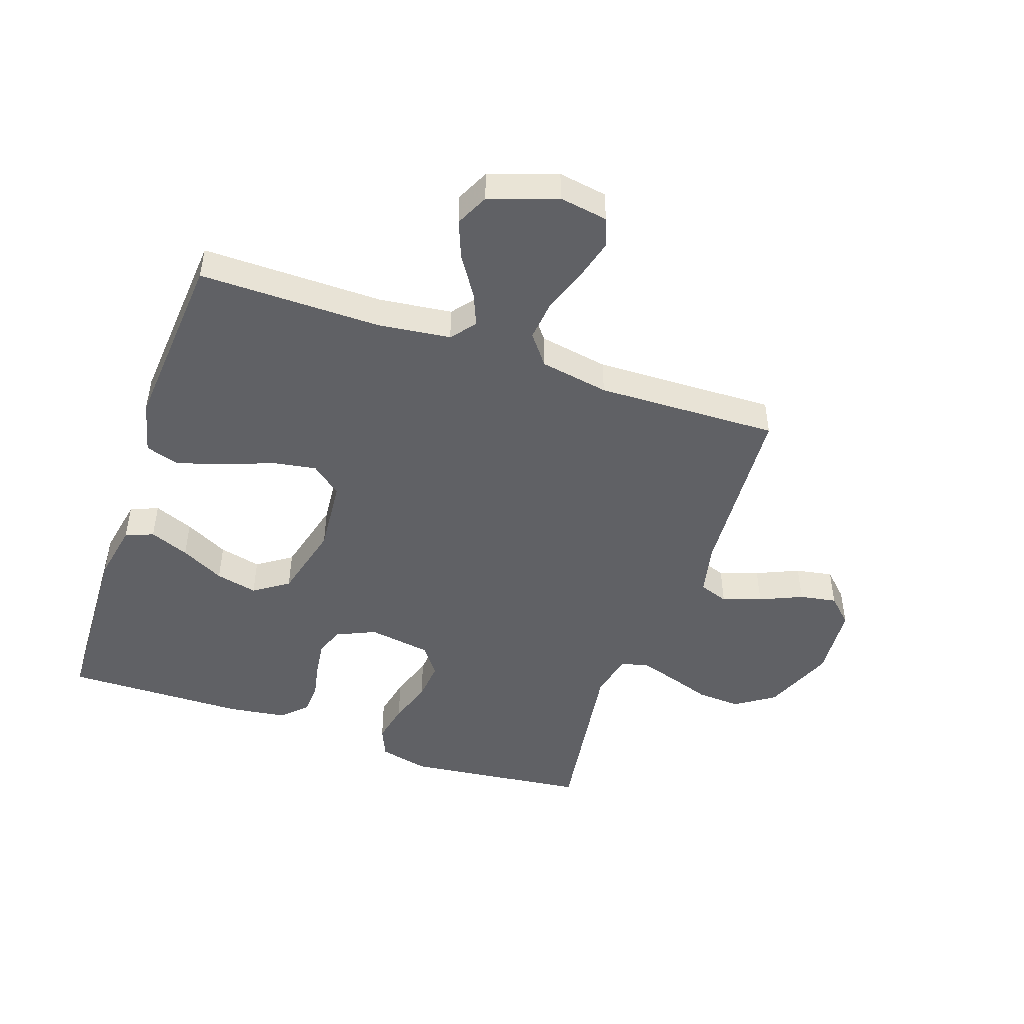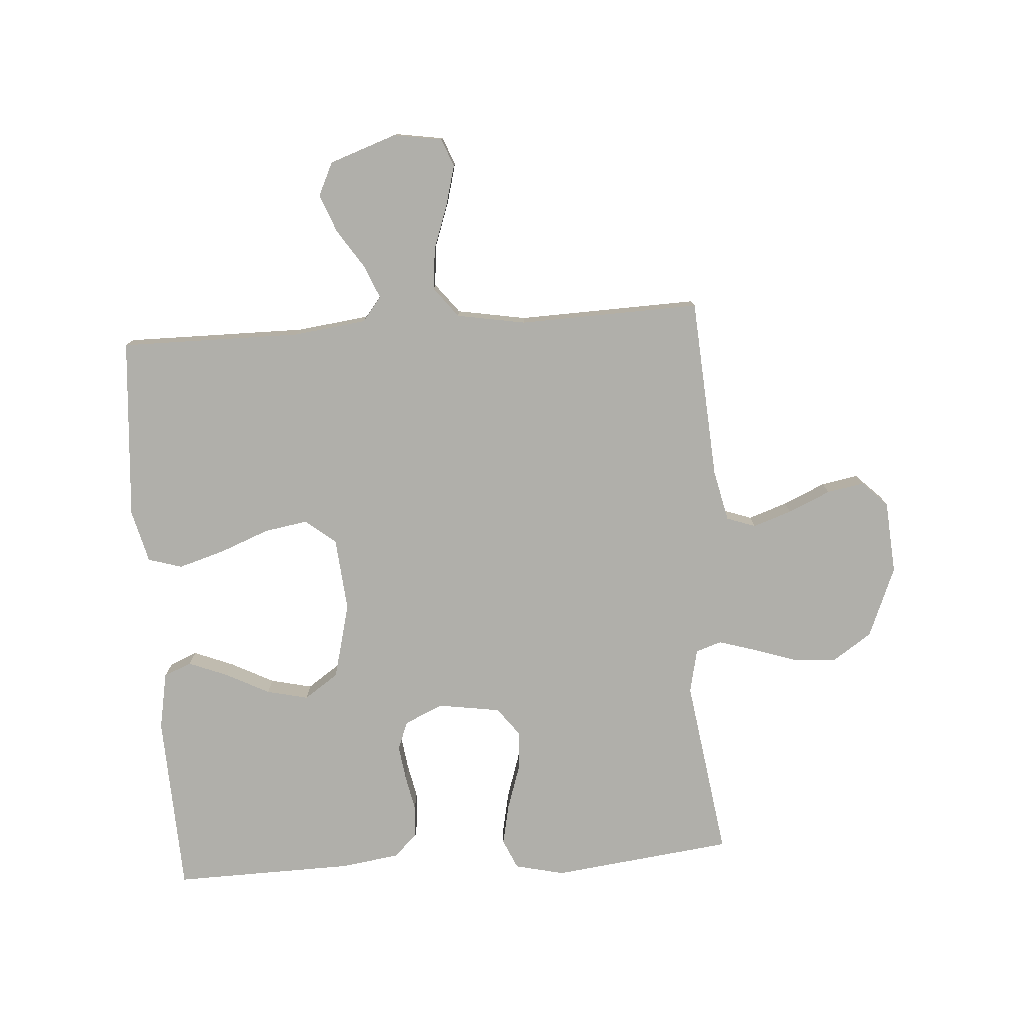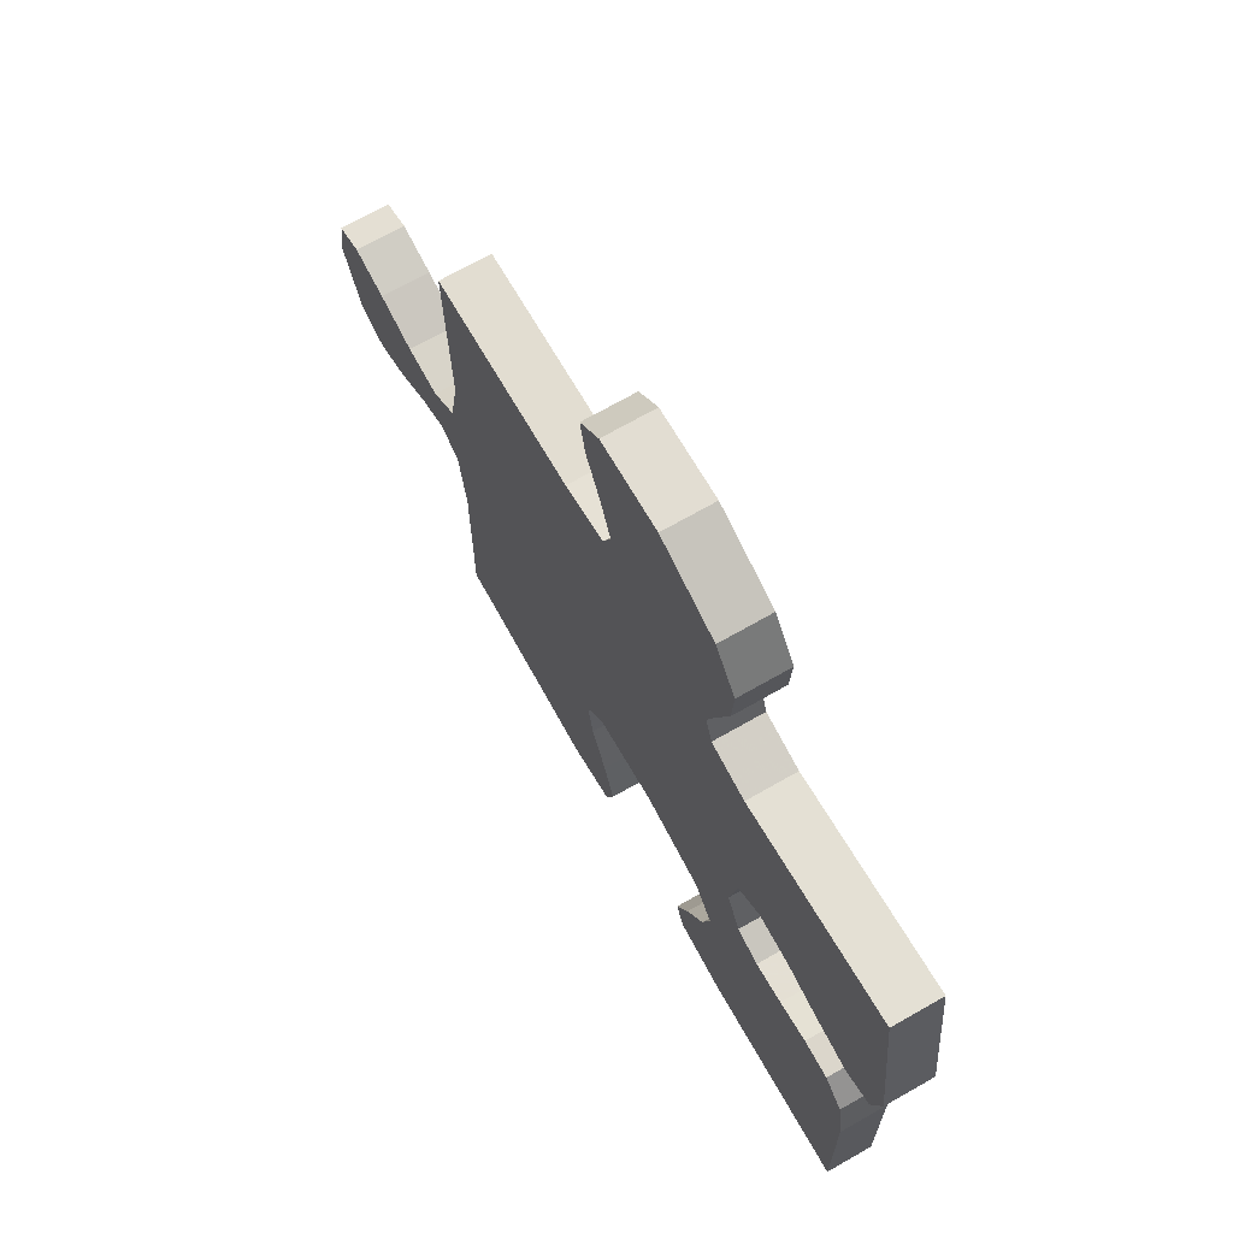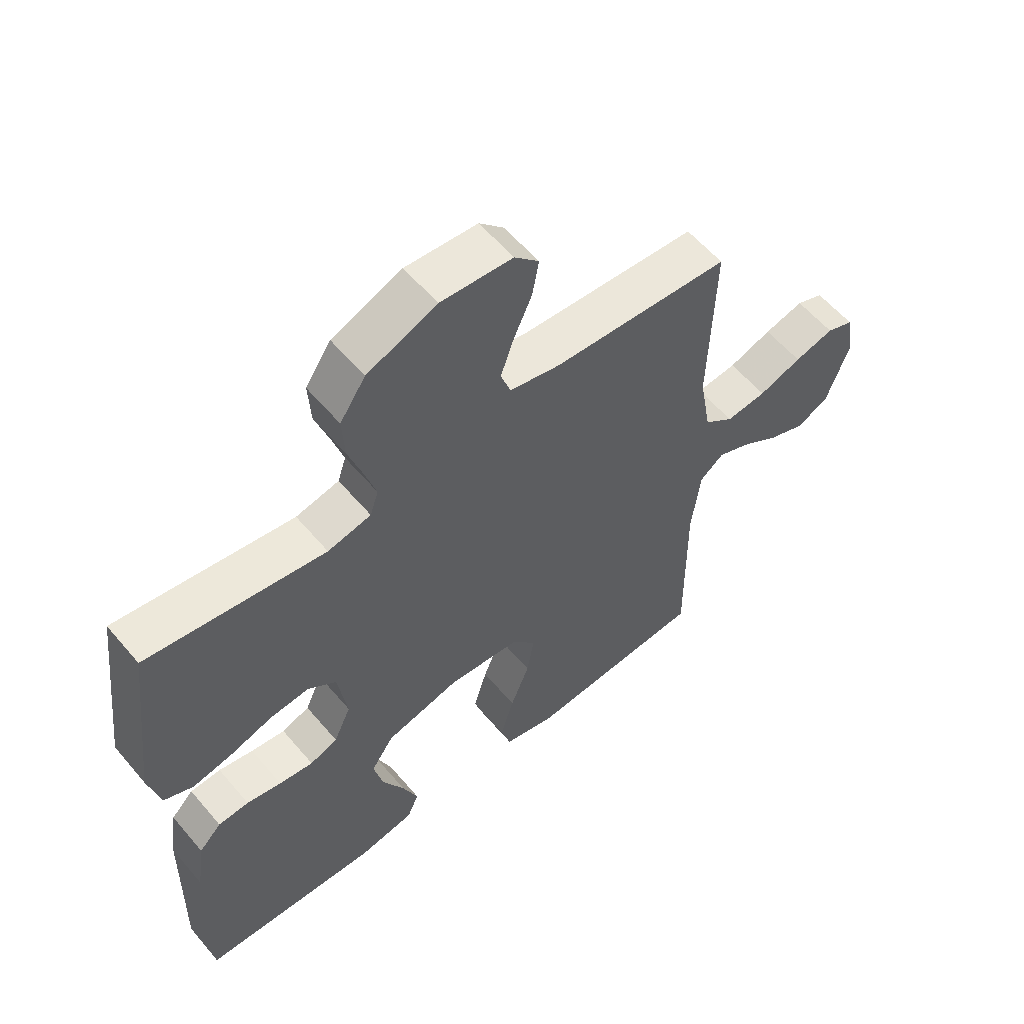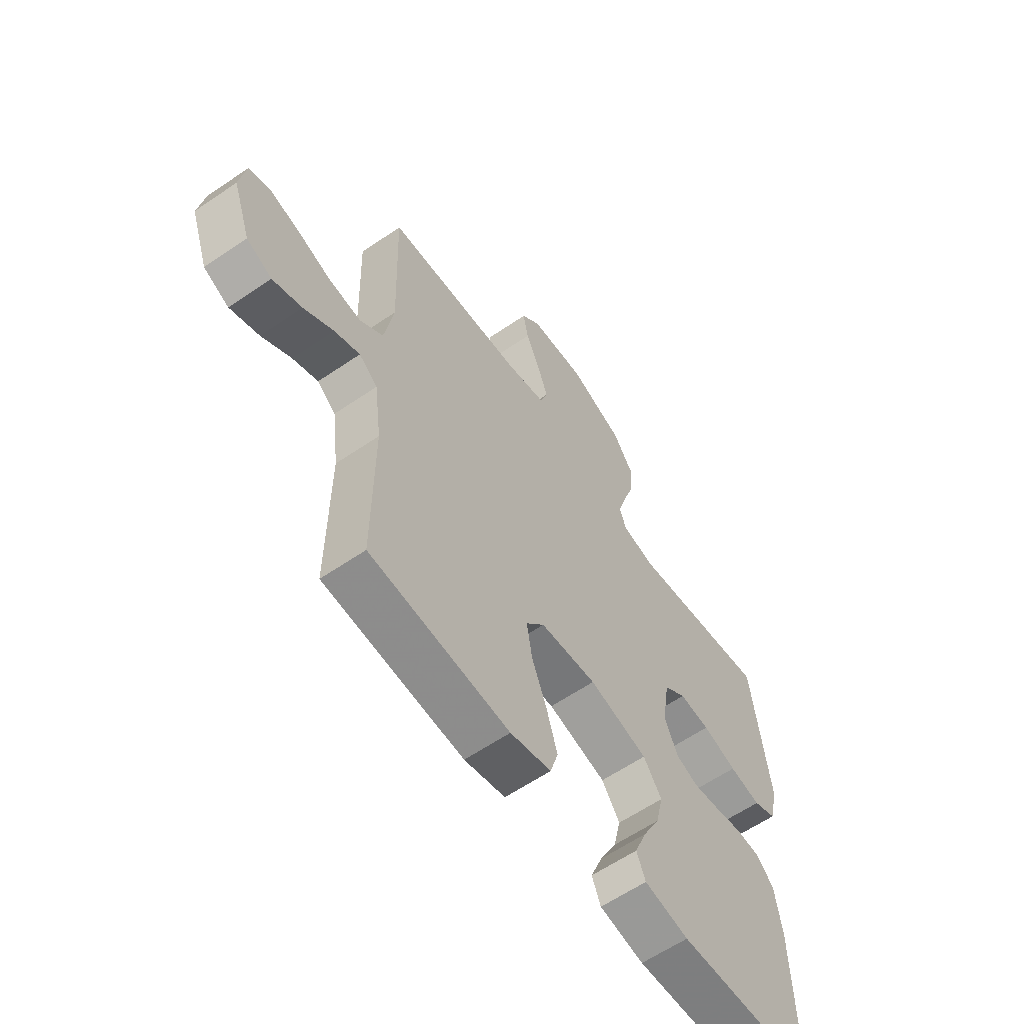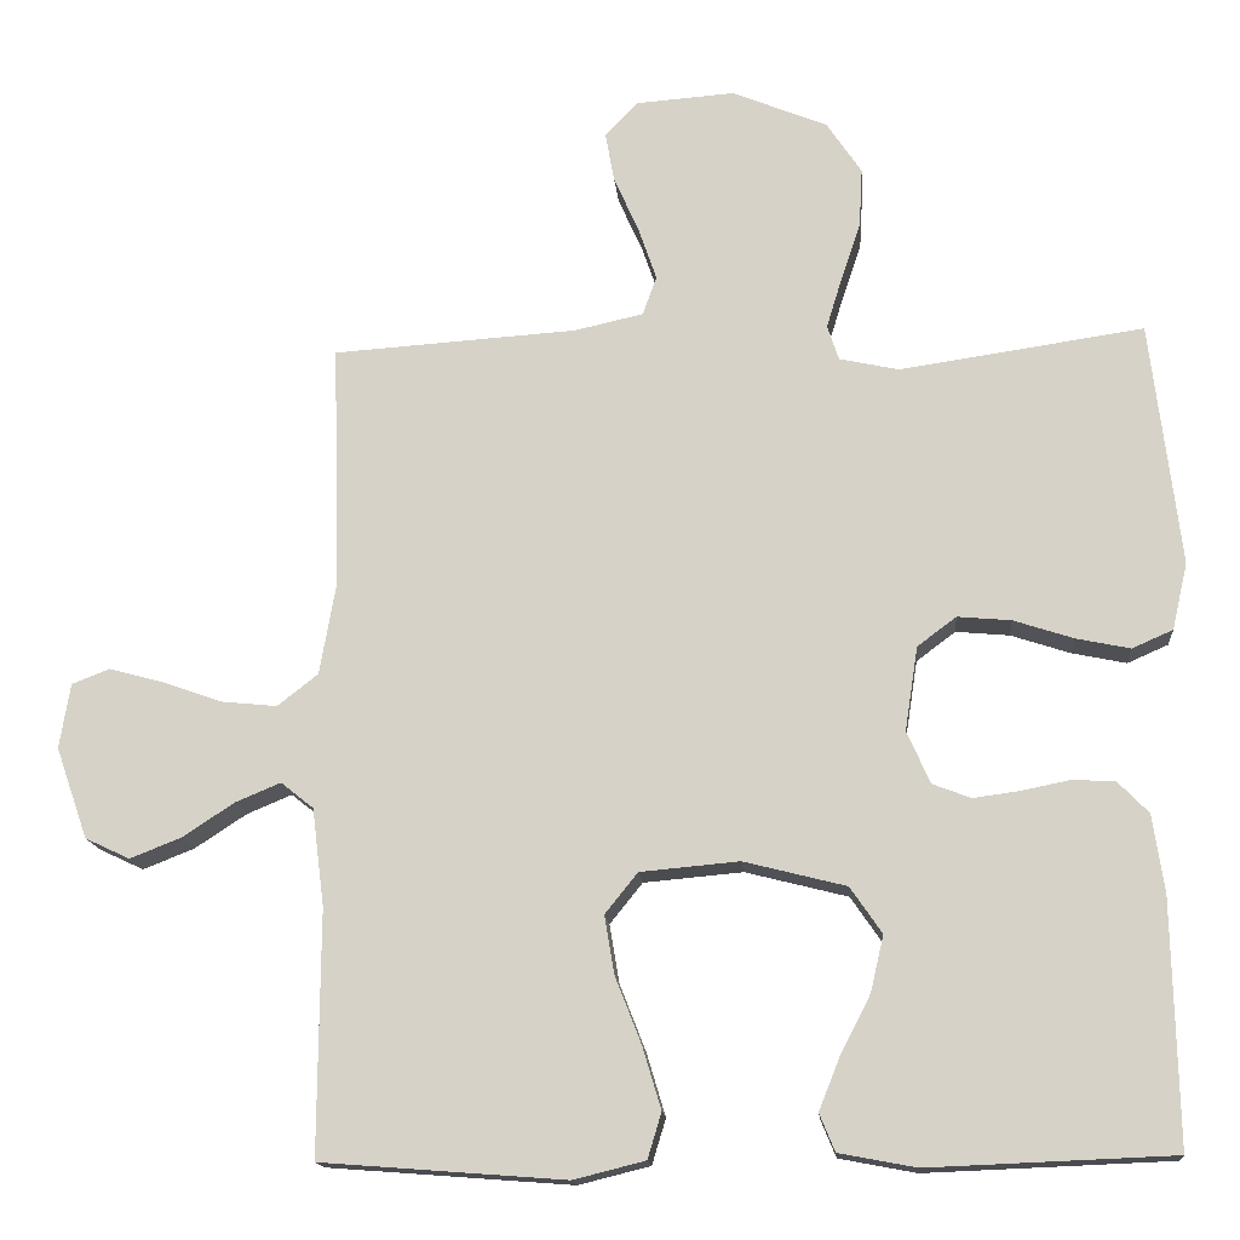
<metadata>
{"format":"obj","ext":"obj","renderer":"f3d","projection":"perspective","resolution":1024,"background":"white","views":[{"elev":-47.6,"azim":-109.1,"up":"+Y"},{"elev":-78.0,"azim":-86.0,"up":"+Y"},{"elev":71.0,"azim":60.4,"up":"+Z"},{"elev":58.1,"azim":140.2,"up":"+Z"},{"elev":-61.1,"azim":-55.1,"up":"+Z"},{"elev":-15.3,"azim":4.9,"up":"+Z"}]}
</metadata>
<code>
v -0.5 0.07 0.5
v -0.2 0.07 0.52
v -0.115 0.07 0.539
v -0.098 0.07 0.587
v -0.12 0.07 0.651
v -0.151 0.07 0.721
v -0.162 0.07 0.782
v -0.121 0.07 0.824
v 0 0.07 0.833
v 0.117 0.07 0.785
v 0.16 0.07 0.721
v 0.156 0.07 0.649
v 0.132 0.07 0.577
v 0.113 0.07 0.515
v 0.127 0.07 0.472
v 0.2 0.07 0.456
v 0.5 0.07 0.5
v 0.536 0.07 0.2
v 0.517 0.07 0.118
v 0.467 0.07 0.096
v 0.4 0.07 0.11
v 0.327 0.07 0.134
v 0.261 0.07 0.14
v 0.213 0.07 0.104
v 0.197 0.07 0
v 0.226 0.07 -0.064
v 0.273 0.07 -0.082
v 0.331 0.07 -0.074
v 0.39 0.07 -0.062
v 0.442 0.07 -0.065
v 0.48 0.07 -0.104
v 0.494 0.07 -0.2
v 0.5 0.07 -0.5
v 0.2 0.07 -0.512
v 0.105 0.07 -0.494
v 0.086 0.07 -0.448
v 0.112 0.07 -0.383
v 0.149 0.07 -0.311
v 0.165 0.07 -0.242
v 0.126 0.07 -0.185
v 0 0.07 -0.153
v -0.122 0.07 -0.164
v -0.162 0.07 -0.214
v -0.15 0.07 -0.286
v -0.118 0.07 -0.368
v -0.095 0.07 -0.445
v -0.112 0.07 -0.501
v -0.2 0.07 -0.523
v -0.5 0.07 -0.5
v -0.498 0.07 -0.2
v -0.513 0.07 -0.08
v -0.553 0.07 -0.048
v -0.608 0.07 -0.071
v -0.672 0.07 -0.113
v -0.735 0.07 -0.138
v -0.79 0.07 -0.112
v -0.829 0.07 0
v -0.816 0.07 0.08
v -0.77 0.07 0.098
v -0.703 0.07 0.08
v -0.63 0.07 0.054
v -0.561 0.07 0.047
v -0.511 0.07 0.086
v -0.491 0.07 0.2
v -0.5 0 0.5
v -0.2 0 0.52
v -0.115 0 0.539
v -0.098 0 0.587
v -0.12 0 0.651
v -0.151 0 0.721
v -0.162 0 0.782
v -0.121 0 0.824
v 0 0 0.833
v 0.117 0 0.785
v 0.16 0 0.721
v 0.156 0 0.649
v 0.132 0 0.577
v 0.113 0 0.515
v 0.127 0 0.472
v 0.2 0 0.456
v 0.5 0 0.5
v 0.536 0 0.2
v 0.517 0 0.118
v 0.467 0 0.096
v 0.4 0 0.11
v 0.327 0 0.134
v 0.261 0 0.14
v 0.213 0 0.104
v 0.197 0 0
v 0.226 0 -0.064
v 0.273 0 -0.082
v 0.331 0 -0.074
v 0.39 0 -0.062
v 0.442 0 -0.065
v 0.48 0 -0.104
v 0.494 0 -0.2
v 0.5 0 -0.5
v 0.2 0 -0.512
v 0.105 0 -0.494
v 0.086 0 -0.448
v 0.112 0 -0.383
v 0.149 0 -0.311
v 0.165 0 -0.242
v 0.126 0 -0.185
v 0 0 -0.153
v -0.122 0 -0.164
v -0.162 0 -0.214
v -0.15 0 -0.286
v -0.118 0 -0.368
v -0.095 0 -0.445
v -0.112 0 -0.501
v -0.2 0 -0.523
v -0.5 0 -0.5
v -0.498 0 -0.2
v -0.513 0 -0.08
v -0.553 0 -0.048
v -0.608 0 -0.071
v -0.672 0 -0.113
v -0.735 0 -0.138
v -0.79 0 -0.112
v -0.829 0 0
v -0.816 0 0.08
v -0.77 0 0.098
v -0.703 0 0.08
v -0.63 0 0.054
v -0.561 0 0.047
v -0.511 0 0.086
v -0.491 0 0.2
f 59 60 61
f 58 59 61
f 57 58 61
f 56 57 61
f 55 56 61
f 54 55 61
f 53 54 61
f 52 53 61 62
f 51 52 62 63
f 48 49 50
f 47 48 50
f 46 47 50
f 45 46 50
f 44 45 50
f 51 63 64
f 50 51 64
f 44 50 64
f 43 44 64
f 36 37 38
f 35 36 38
f 34 35 38
f 33 34 38
f 32 33 38
f 31 32 38
f 30 31 38
f 29 30 38
f 28 29 38
f 27 28 38 39
f 26 27 39 40
f 20 21 22
f 19 20 22
f 18 19 22
f 17 18 22
f 16 17 22
f 15 16 22 23
f 11 12 13
f 10 11 13
f 9 10 13
f 8 9 13
f 7 8 13
f 6 7 13
f 5 6 13
f 4 5 13 14
f 3 4 14 15
f 64 1 2
f 43 64 2
f 42 43 2
f 25 26 40 41
f 2 3 15
f 42 2 15
f 41 42 15
f 25 41 15
f 24 25 15
f 15 23 24
f 125 124 123
f 125 123 122
f 125 122 121
f 125 121 120
f 125 120 119
f 125 119 118
f 125 118 117
f 126 125 117 116
f 127 126 116 115
f 114 113 112
f 114 112 111
f 114 111 110
f 114 110 109
f 114 109 108
f 128 127 115
f 128 115 114
f 128 114 108
f 128 108 107
f 102 101 100
f 102 100 99
f 102 99 98
f 102 98 97
f 102 97 96
f 102 96 95
f 102 95 94
f 102 94 93
f 102 93 92
f 103 102 92 91
f 104 103 91 90
f 86 85 84
f 86 84 83
f 86 83 82
f 86 82 81
f 86 81 80
f 87 86 80 79
f 77 76 75
f 77 75 74
f 77 74 73
f 77 73 72
f 77 72 71
f 77 71 70
f 77 70 69
f 78 77 69 68
f 79 78 68 67
f 66 65 128
f 66 128 107
f 66 107 106
f 105 104 90 89
f 79 67 66
f 79 66 106
f 79 106 105
f 79 105 89
f 79 89 88
f 88 87 79
f 1 65 66 2
f 2 66 67 3
f 3 67 68 4
f 4 68 69 5
f 5 69 70 6
f 6 70 71 7
f 7 71 72 8
f 8 72 73 9
f 9 73 74 10
f 10 74 75 11
f 11 75 76 12
f 12 76 77 13
f 13 77 78 14
f 14 78 79 15
f 15 79 80 16
f 16 80 81 17
f 17 81 82 18
f 18 82 83 19
f 19 83 84 20
f 20 84 85 21
f 21 85 86 22
f 22 86 87 23
f 23 87 88 24
f 24 88 89 25
f 25 89 90 26
f 26 90 91 27
f 27 91 92 28
f 28 92 93 29
f 29 93 94 30
f 30 94 95 31
f 31 95 96 32
f 32 96 97 33
f 33 97 98 34
f 34 98 99 35
f 35 99 100 36
f 36 100 101 37
f 37 101 102 38
f 38 102 103 39
f 39 103 104 40
f 40 104 105 41
f 41 105 106 42
f 42 106 107 43
f 43 107 108 44
f 44 108 109 45
f 45 109 110 46
f 46 110 111 47
f 47 111 112 48
f 48 112 113 49
f 49 113 114 50
f 50 114 115 51
f 51 115 116 52
f 52 116 117 53
f 53 117 118 54
f 54 118 119 55
f 55 119 120 56
f 56 120 121 57
f 57 121 122 58
f 58 122 123 59
f 59 123 124 60
f 60 124 125 61
f 61 125 126 62
f 62 126 127 63
f 63 127 128 64
f 64 128 65 1

</code>
